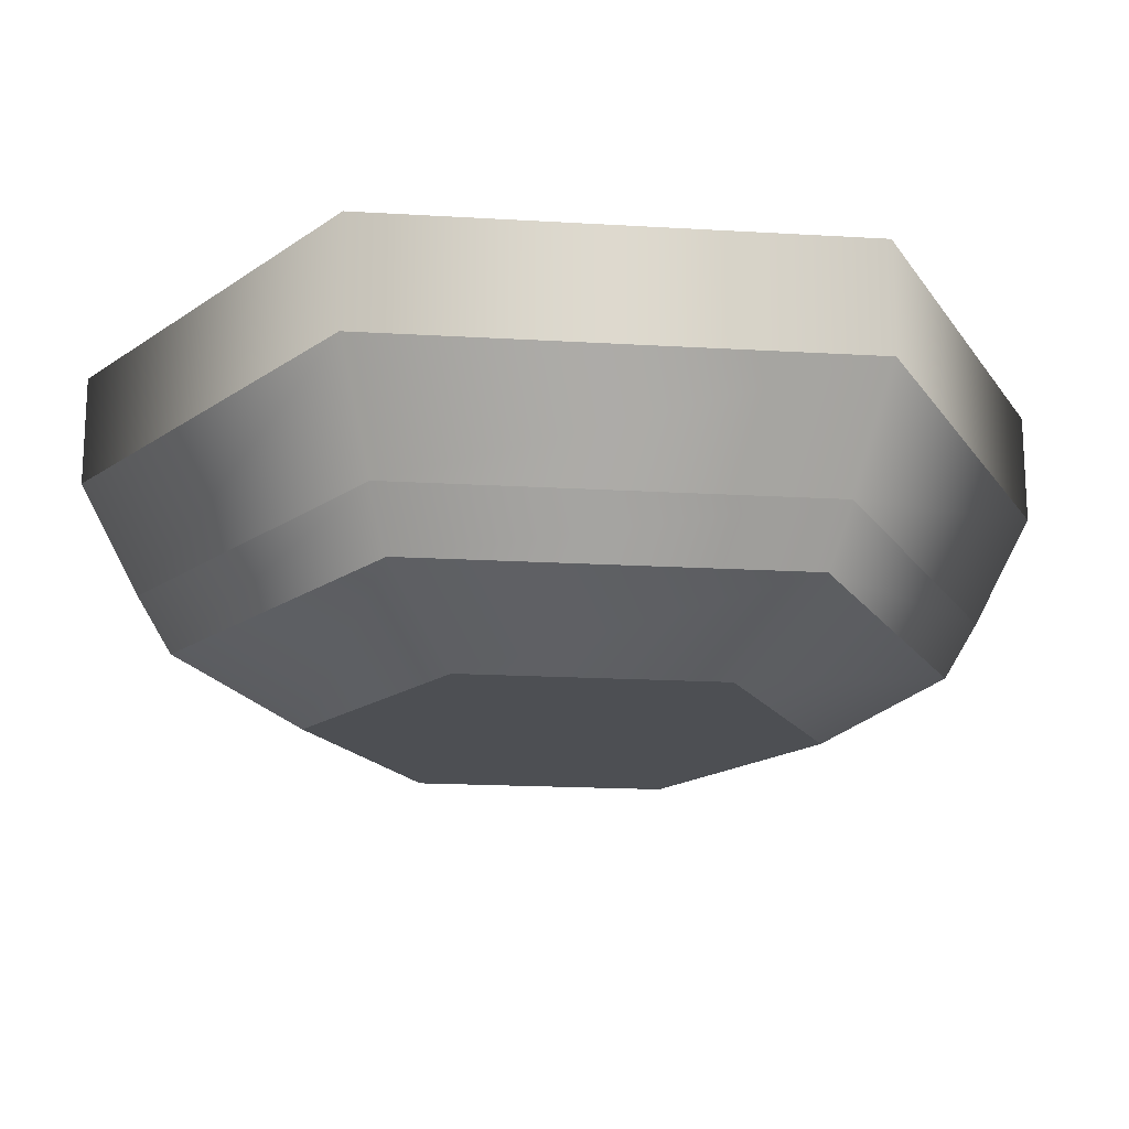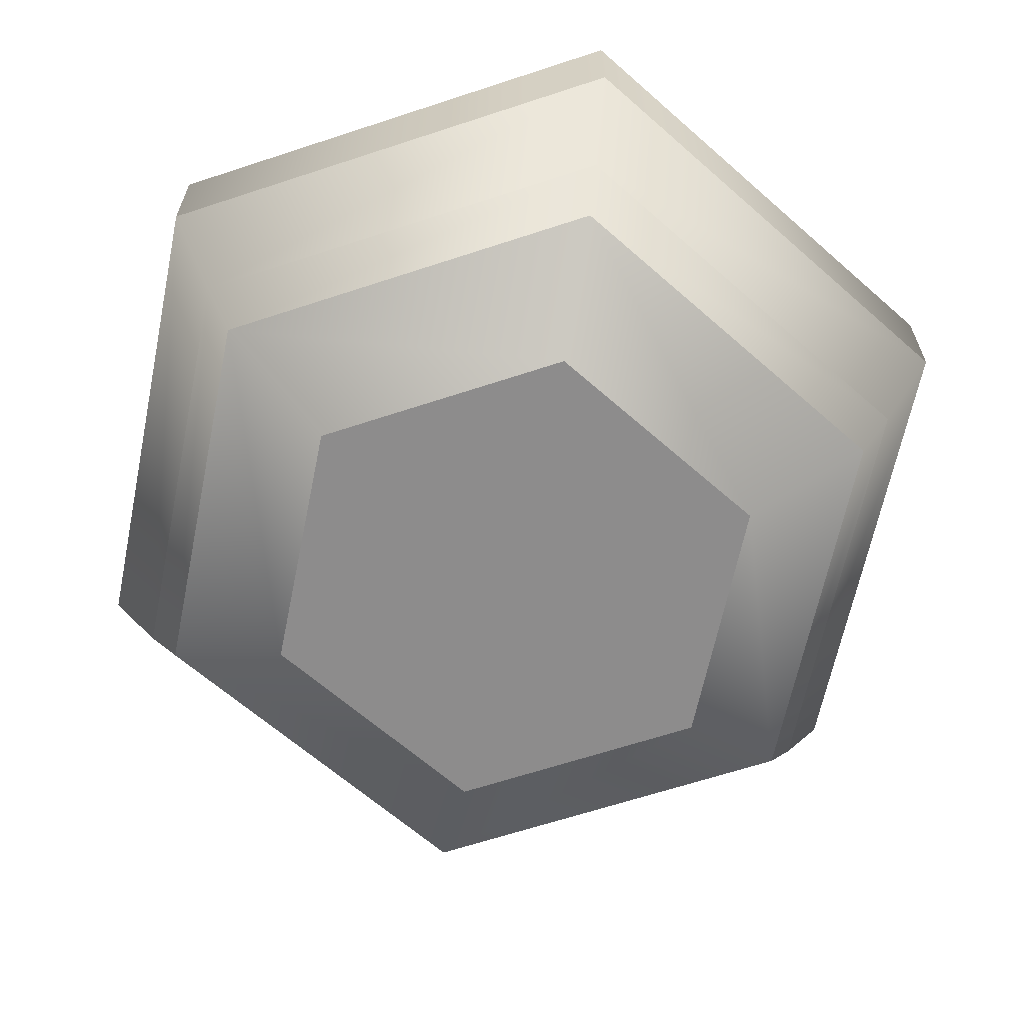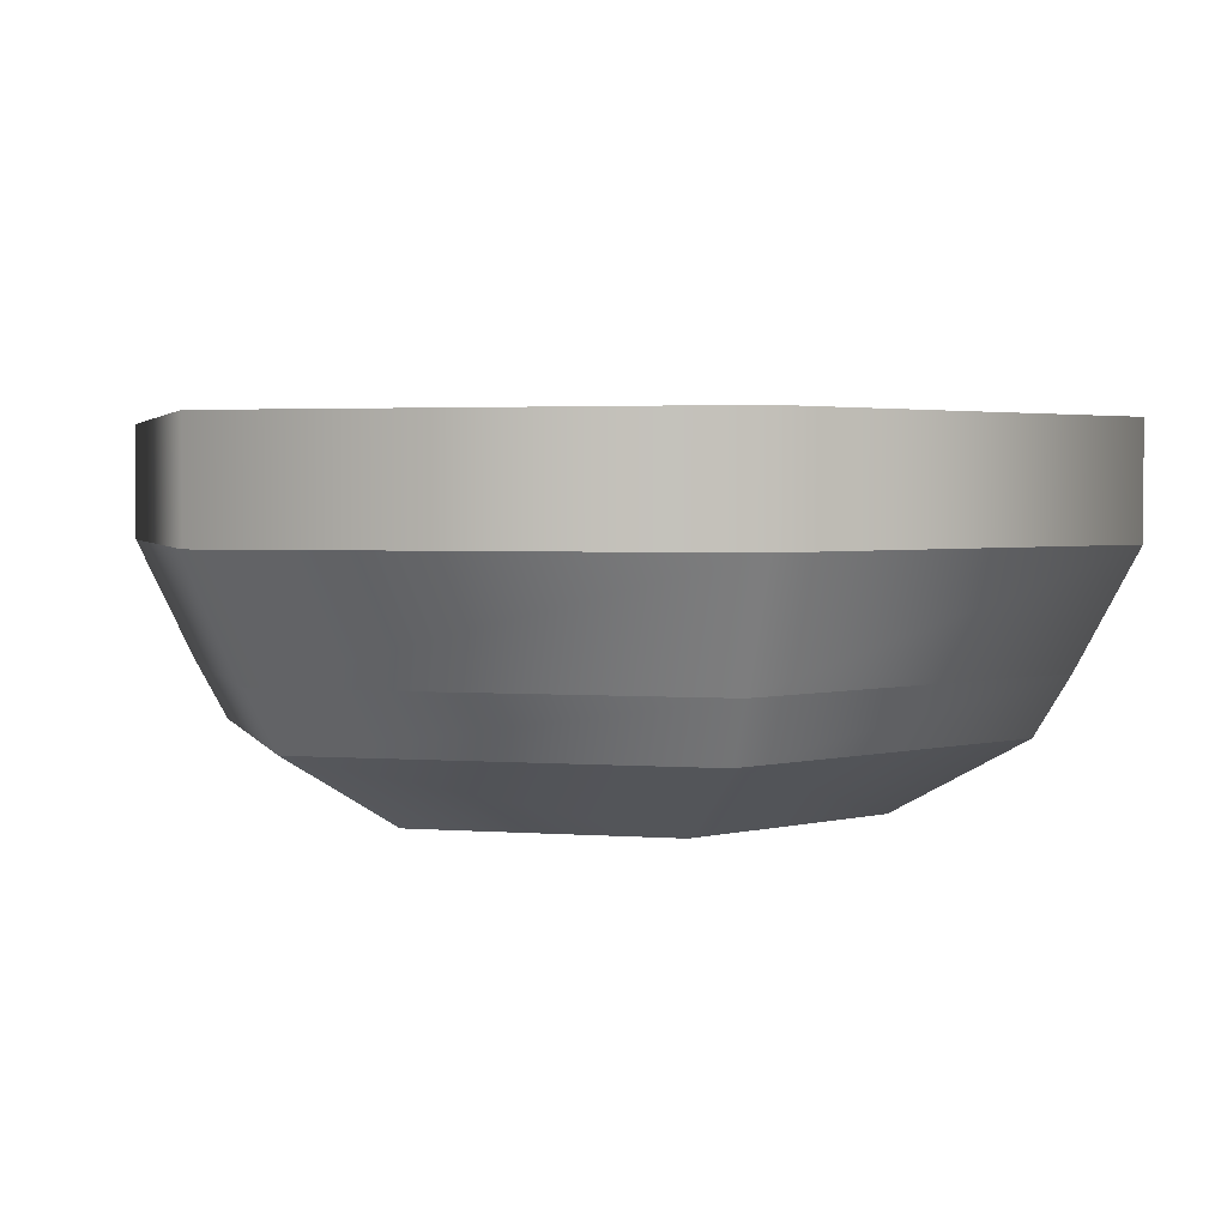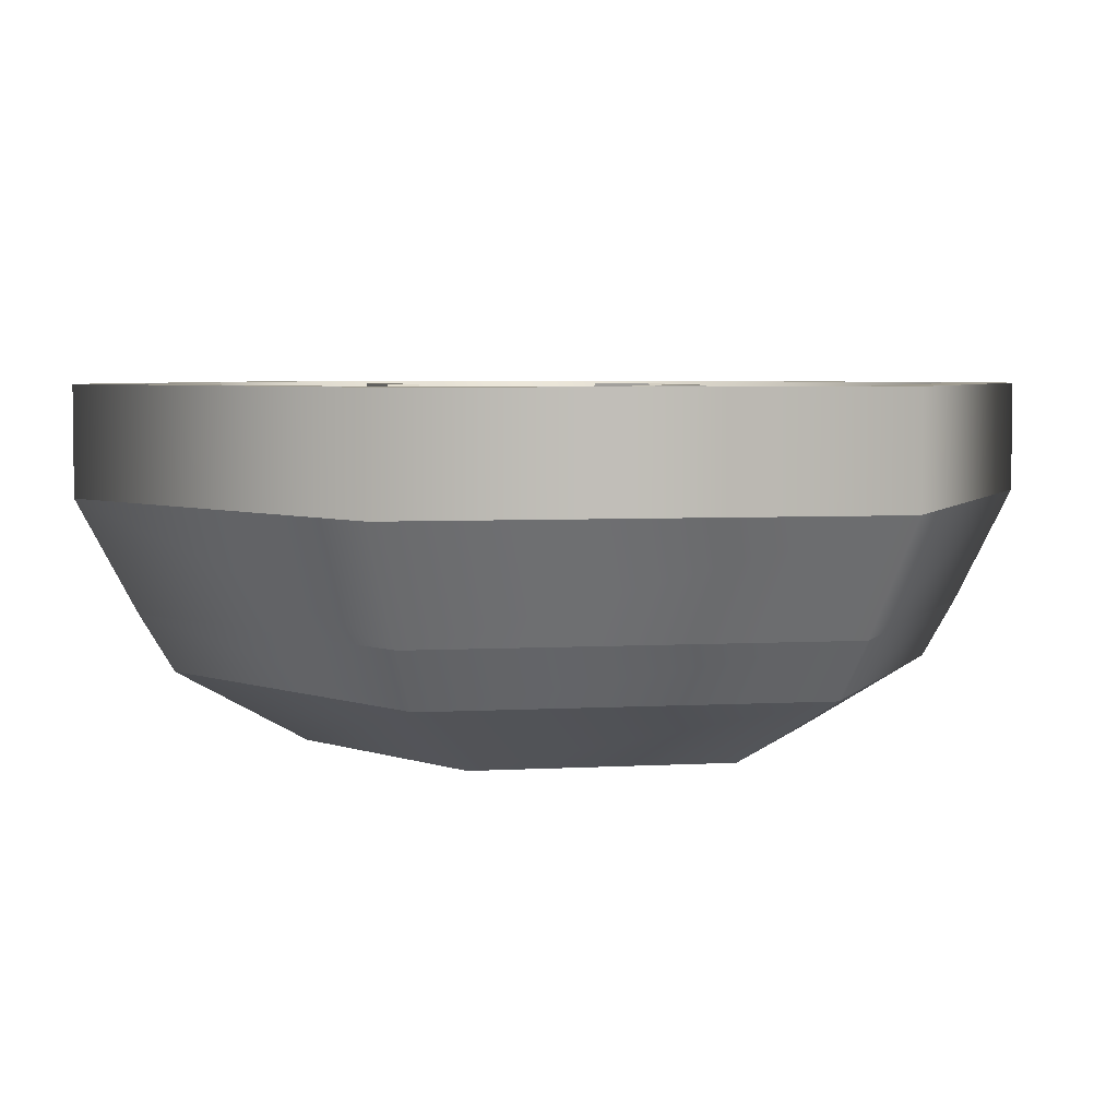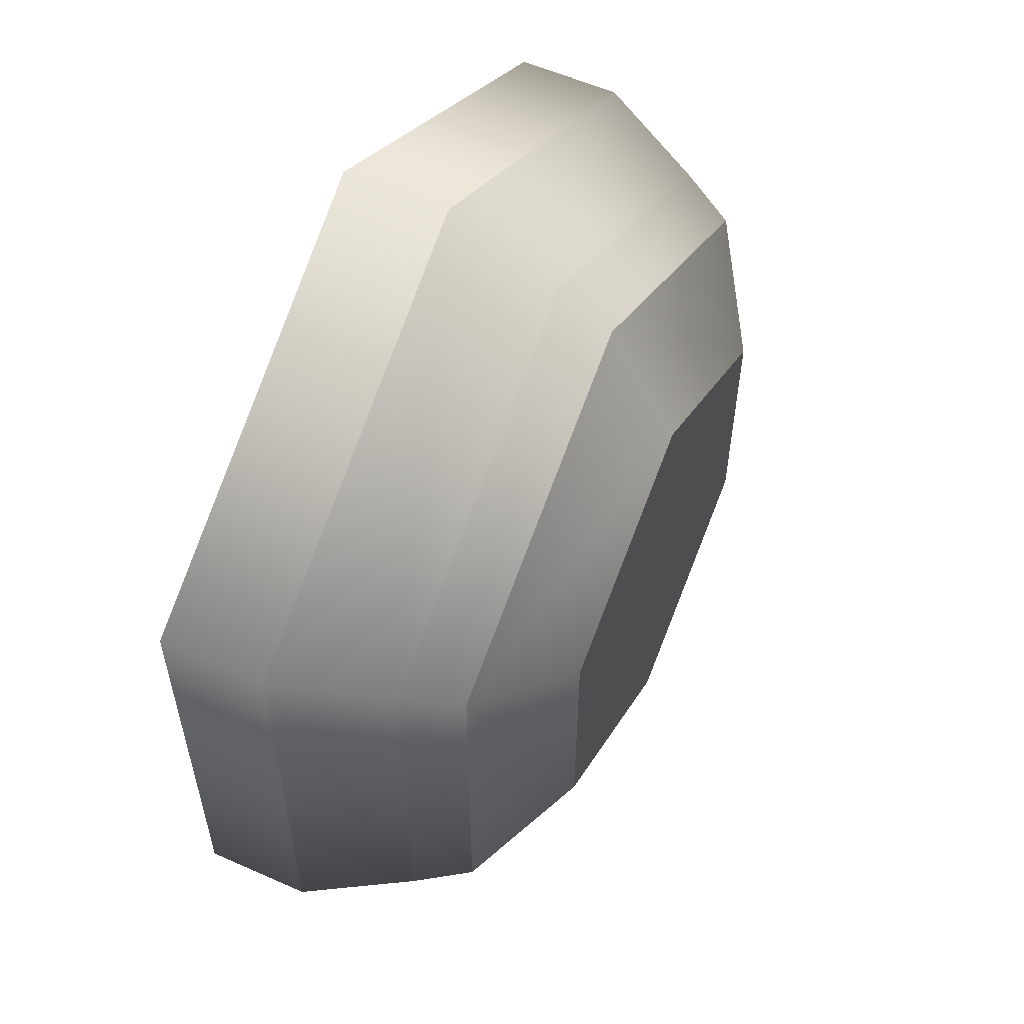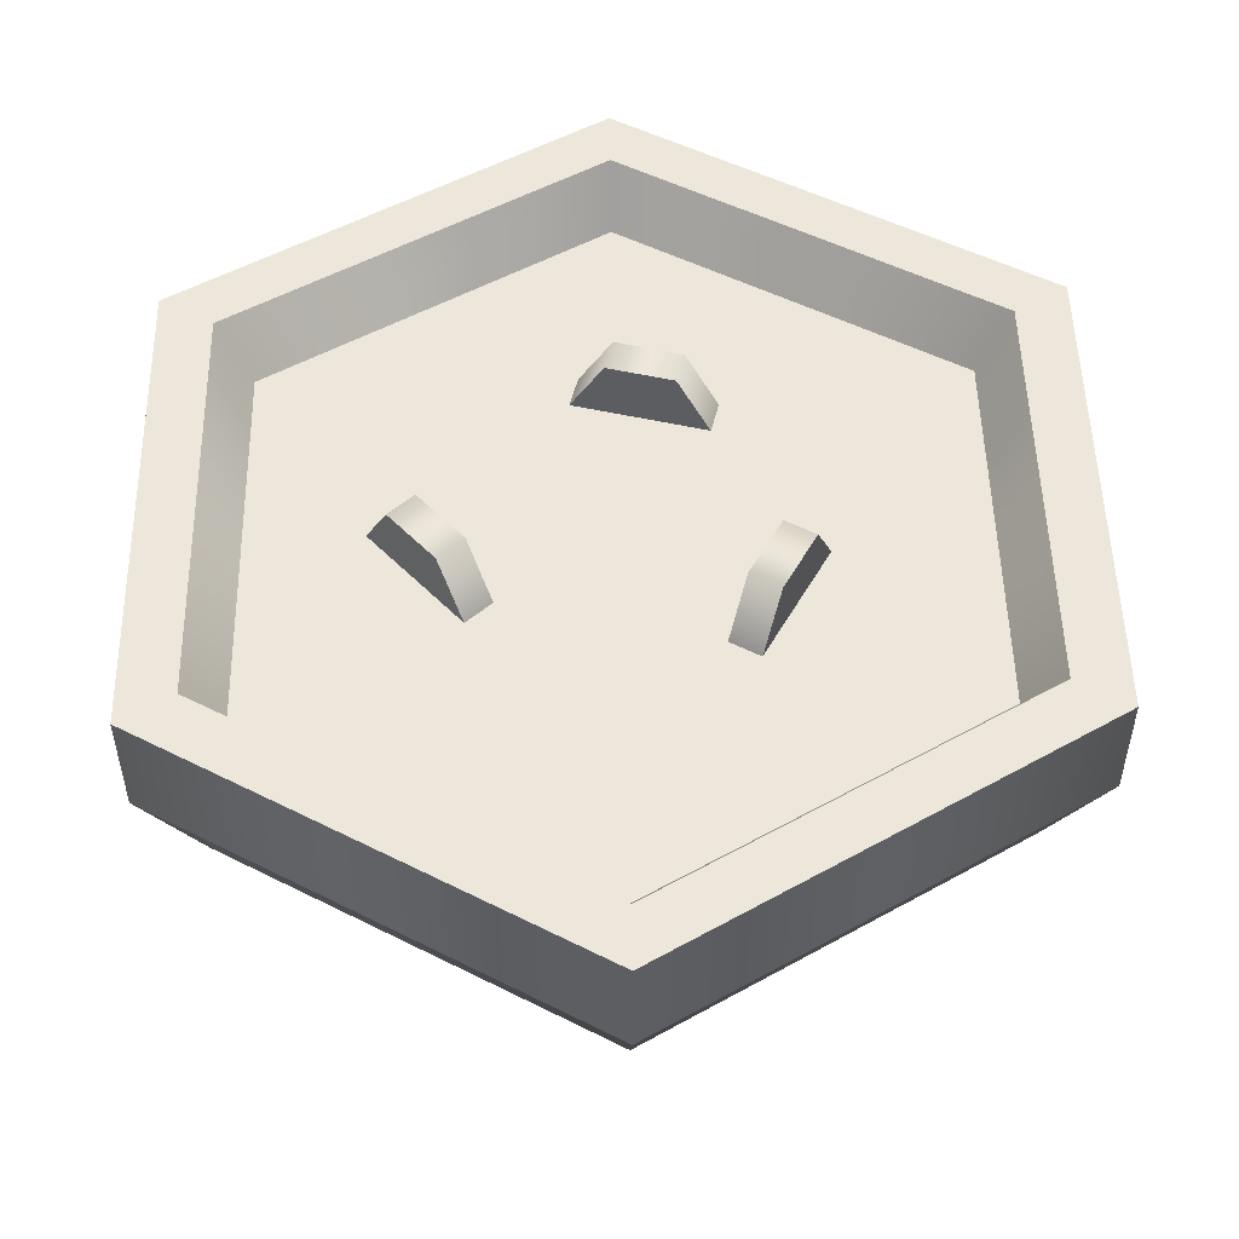
<metadata>
{"format":"obj","ext":"obj","renderer":"f3d","projection":"perspective","resolution":1024,"background":"white","views":[{"elev":-17.7,"azim":-156.7,"up":"+Y"},{"elev":-64.3,"azim":-11.6,"up":"+Y"},{"elev":2.5,"azim":-14.1,"up":"+Y"},{"elev":4.4,"azim":139.3,"up":"+Y"},{"elev":56.9,"azim":-65.2,"up":"+Z"},{"elev":51.5,"azim":118.8,"up":"+Y"}]}
</metadata>
<code>
g bowlSoup
v -0.2511 0.1467 -0.145
v 1.007e-15 0.1467 -0.2899
v -0.2511 0.2138 -0.145
v 1.007e-15 0.2138 -0.2899
v 0.2511 0.1467 0.145
v 1.007e-15 0.1467 0.2899
v 0.2511 0.2138 0.145
v 1.007e-15 0.2138 0.2899
v 1.007e-15 0.1787 -0.2311
v -0.2001 0.1787 -0.1155
v 1.007e-15 0.2138 -0.2539
v -0.2199 0.2138 -0.127
v 0.2199 0.2138 -0.127
v 0.2199 0.2138 0.127
v 0.2001 0.1787 -0.1155
v 0.2001 0.1787 0.1155
v -0.2001 0.1787 0.1155
v 6.714e-16 0.1787 0.2311
v -0.2199 0.2138 0.127
v 1.007e-15 0.2138 0.2539
v 0.2511 0.2138 -0.145
v 0.2511 0.1467 -0.145
v -0.2511 0.1467 0.145
v -0.2511 0.2138 0.145
v 0.2014 0.04301 0.1163
v 0.1337 0 0.07719
v 3.357e-16 0.04301 0.2325
v -1.343e-15 0 0.1544
v 3.357e-16 0.04301 -0.2325
v -0.2014 0.04301 -0.1163
v -1.343e-15 0 -0.1544
v -0.1337 0 -0.07719
v 0.2014 0.04301 -0.1163
v 0.1337 0 -0.07719
v -0.1337 0 0.07719
v -0.2014 0.04301 0.1163
v 0.2195 0.07789 0.1267
v 3.357e-16 0.07789 0.2534
v 0.2195 0.07789 -0.1267
v 3.357e-16 0.07789 -0.2534
v -0.2195 0.07789 0.1267
v -0.2195 0.07789 -0.1267
v -0.08965 0.1787 -0.007764
v -0.109 0.1787 -0.002587
v -0.09508 0.1787 -0.06202
v -0.06894 0.1787 0.06951
v -0.1004 0.1787 -0.04202
v -0.1328 0.1787 -0.05069
v -0.1624 0.1787 0.09376
v -0.08826 0.1787 0.07469
v -0.04687 0.1787 0.1207
v -0.04403 0.1787 -0.08345
v -0.01452 0.1787 0.1294
v 1.007e-15 0.1787 0.1875
v -0.1624 0.1787 -0.09376
v -0.1274 0.1787 -0.07069
v -0.009164 0.1787 0.1094
v -0.04152 0.1787 0.1008
v -0.04403 0.1787 -0.1034
v 1.007e-15 0.1787 -0.1875
v 0.03597 0.1787 -0.1034
v -0.01226 0.1787 0.01029
v -0.03595 0.1787 -0.0134
v -0.02131 0.1787 -0.02804
v 0.002373 0.1787 -0.004352
v 0.03597 0.1787 -0.08345
v 0.04621 0.1787 0.1111
v 0.06459 0.1787 -0.05555
v 0.06515 0.1787 0.1175
v 0.07186 0.1787 0.03535
v 0.1624 0.1787 0.09376
v 0.0908 0.1787 0.04177
v 0.06994 0.1787 -0.07555
v 0.1023 0.1787 -0.06688
v 0.1624 0.1787 -0.09376
v 0.1316 0.1787 0.005124
v 0.1136 0.1787 0.01547
v 0.1148 0.1787 -0.02388
v 0.09688 0.1787 -0.01353
v 0.09694 0.1787 -0.04688
v -0.09344 0.2134 0.05537
v -0.07412 0.2134 0.05019
v -0.1038 0.2134 0.01673
v -0.08447 0.2134 0.01155
v -0.02403 0.2134 -0.1034
v -0.02403 0.2134 -0.08345
v 0.01597 0.2134 -0.1034
v 0.01597 0.2134 -0.08345
v 0.06544 0.2134 0.0543
v 0.05262 0.2134 0.09219
v 0.07156 0.2134 0.0986
v 0.08439 0.2134 0.06071
f 3 2 1
f 2 3 4
f 7 6 5
f 6 7 8
f 11 10 9
f 10 11 12
f 15 14 13
f 14 15 16
f 13 9 15
f 9 13 11
f 19 18 17
f 18 19 20
f 7 22 21
f 22 7 5
f 4 22 2
f 22 4 21
f 20 16 18
f 16 20 14
f 19 10 12
f 10 19 17
f 8 23 6
f 23 8 24
f 23 3 1
f 3 23 24
f 27 26 25
f 26 27 28
f 31 30 29
f 30 31 32
f 26 33 25
f 33 26 34
f 36 32 35
f 32 36 30
f 36 28 27
f 28 36 35
f 34 29 33
f 29 34 31
f 28 34 26
f 34 28 31
f 31 28 35
f 31 35 32
f 21 13 7
f 13 21 4
f 14 7 13
f 13 4 11
f 7 14 8
f 8 14 20
f 11 4 3
f 11 3 12
f 8 20 19
f 12 3 19
f 8 19 24
f 24 19 3
f 37 27 25
f 33 37 25
f 27 37 38
f 37 33 39
f 38 36 27
f 33 40 39
f 36 38 41
f 40 33 29
f 41 30 36
f 29 42 40
f 42 29 30
f 30 41 42
f 45 44 43
f 46 45 43
f 44 45 47
f 44 47 48
f 49 44 48
f 49 50 44
f 50 51 46
f 51 45 46
f 49 51 50
f 52 45 51
f 49 53 51
f 54 53 49
f 49 48 55
f 52 55 45
f 56 55 48
f 45 55 56
f 53 54 57
f 58 52 51
f 59 55 52
f 59 60 55
f 61 60 59
f 57 62 58
f 54 62 57
f 58 62 63
f 63 52 58
f 64 52 63
f 65 52 64
f 54 65 62
f 52 65 66
f 54 66 65
f 66 67 61
f 54 67 66
f 68 61 67
f 68 60 61
f 54 69 67
f 70 68 67
f 71 69 54
f 72 68 70
f 73 60 68
f 74 60 73
f 74 75 60
f 75 76 71
f 69 71 76
f 76 75 74
f 69 76 77
f 69 77 72
f 76 74 78
f 72 77 79
f 79 68 72
f 74 79 78
f 79 80 68
f 79 74 80
f 5 38 37
f 38 5 6
f 5 39 22
f 39 5 37
f 42 23 1
f 23 42 41
f 2 39 40
f 39 2 22
f 6 41 38
f 41 6 23
f 1 40 42
f 40 1 2
f 60 10 55
f 55 10 49
f 60 9 10
f 17 49 10
f 75 9 60
f 75 15 9
f 15 75 16
f 71 16 75
f 18 49 17
f 16 71 18
f 18 54 49
f 18 71 54
f 58 53 57
f 53 58 51
f 78 77 76
f 77 78 79
f 73 80 74
f 80 73 68
f 56 47 45
f 47 56 48
f 64 62 65
f 62 64 63
f 46 81 50
f 81 46 82
f 83 43 44
f 43 83 84
f 84 81 82
f 81 84 83
f 50 83 44
f 83 50 81
f 84 46 43
f 46 84 82
f 59 86 85
f 86 59 52
f 85 61 59
f 61 85 87
f 85 88 87
f 88 85 86
f 66 86 52
f 86 66 88
f 88 61 87
f 61 88 66
f 67 89 70
f 89 67 90
f 69 90 67
f 90 69 91
f 92 69 72
f 69 92 91
f 89 72 70
f 72 89 92
f 89 91 92
f 91 89 90

</code>
